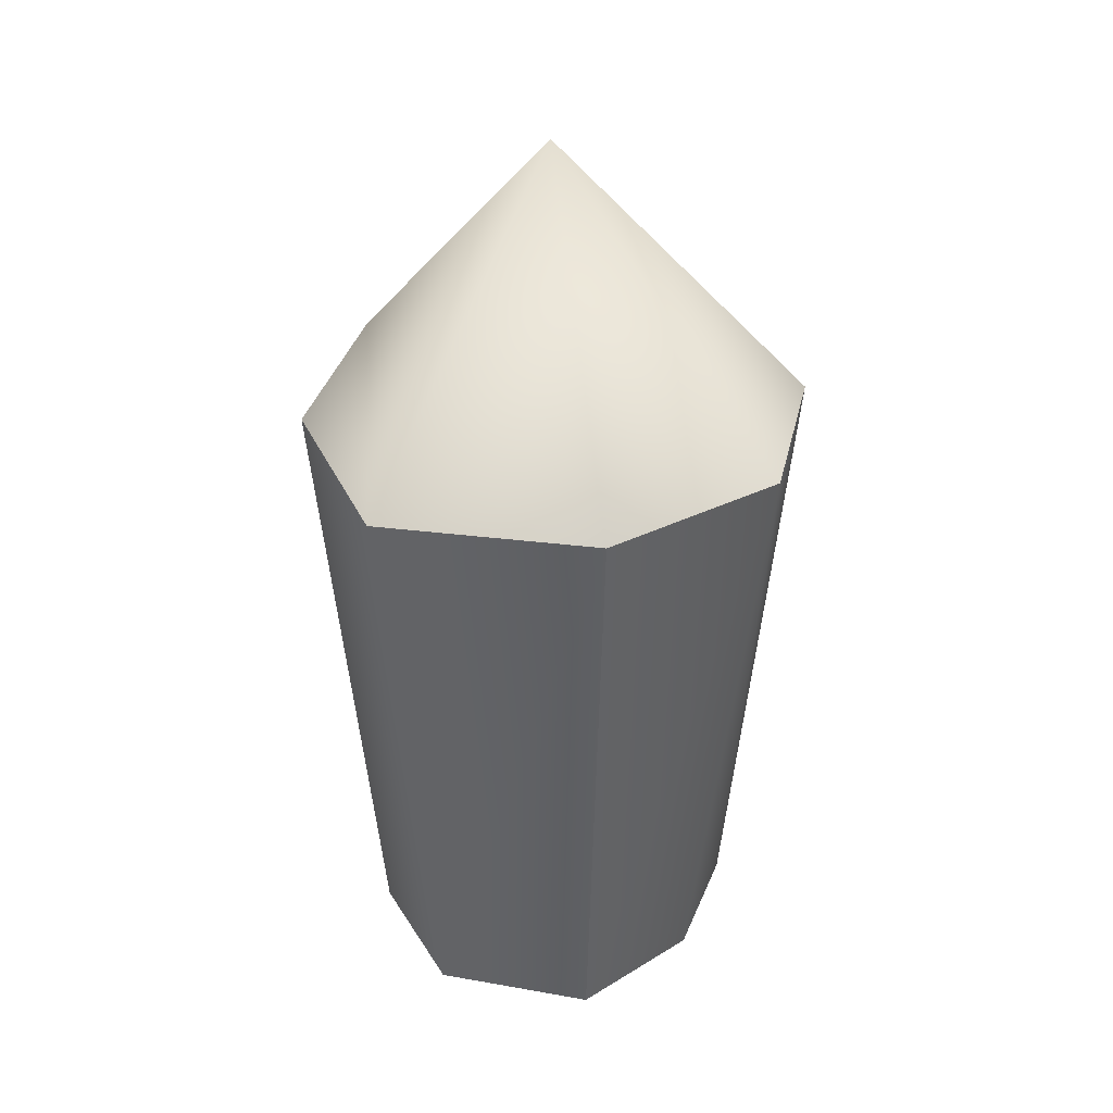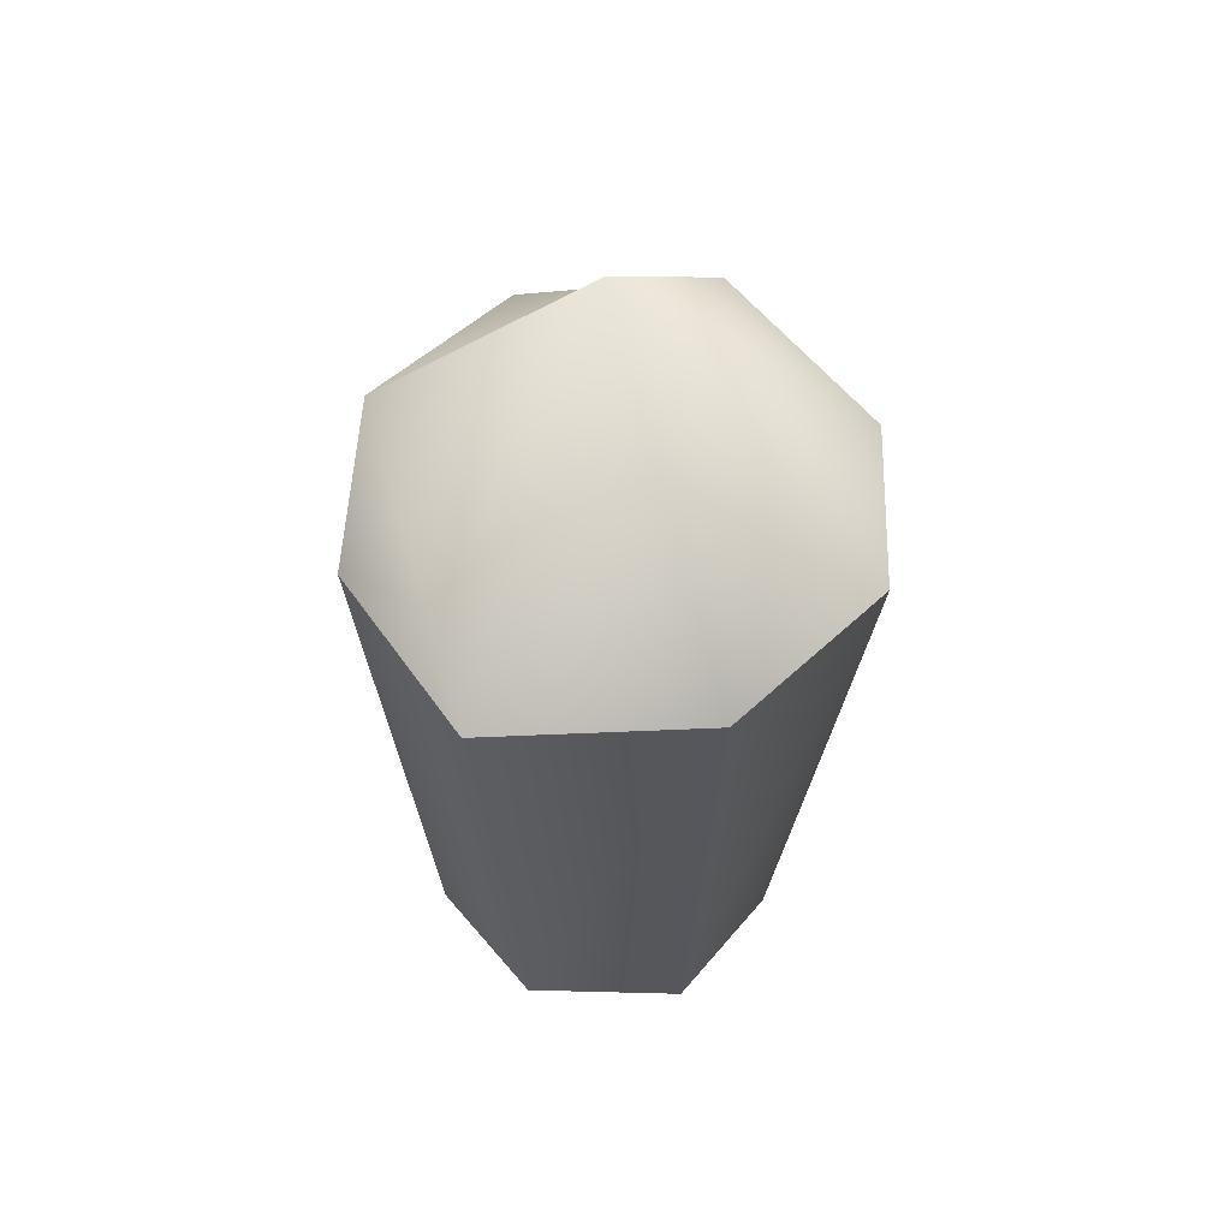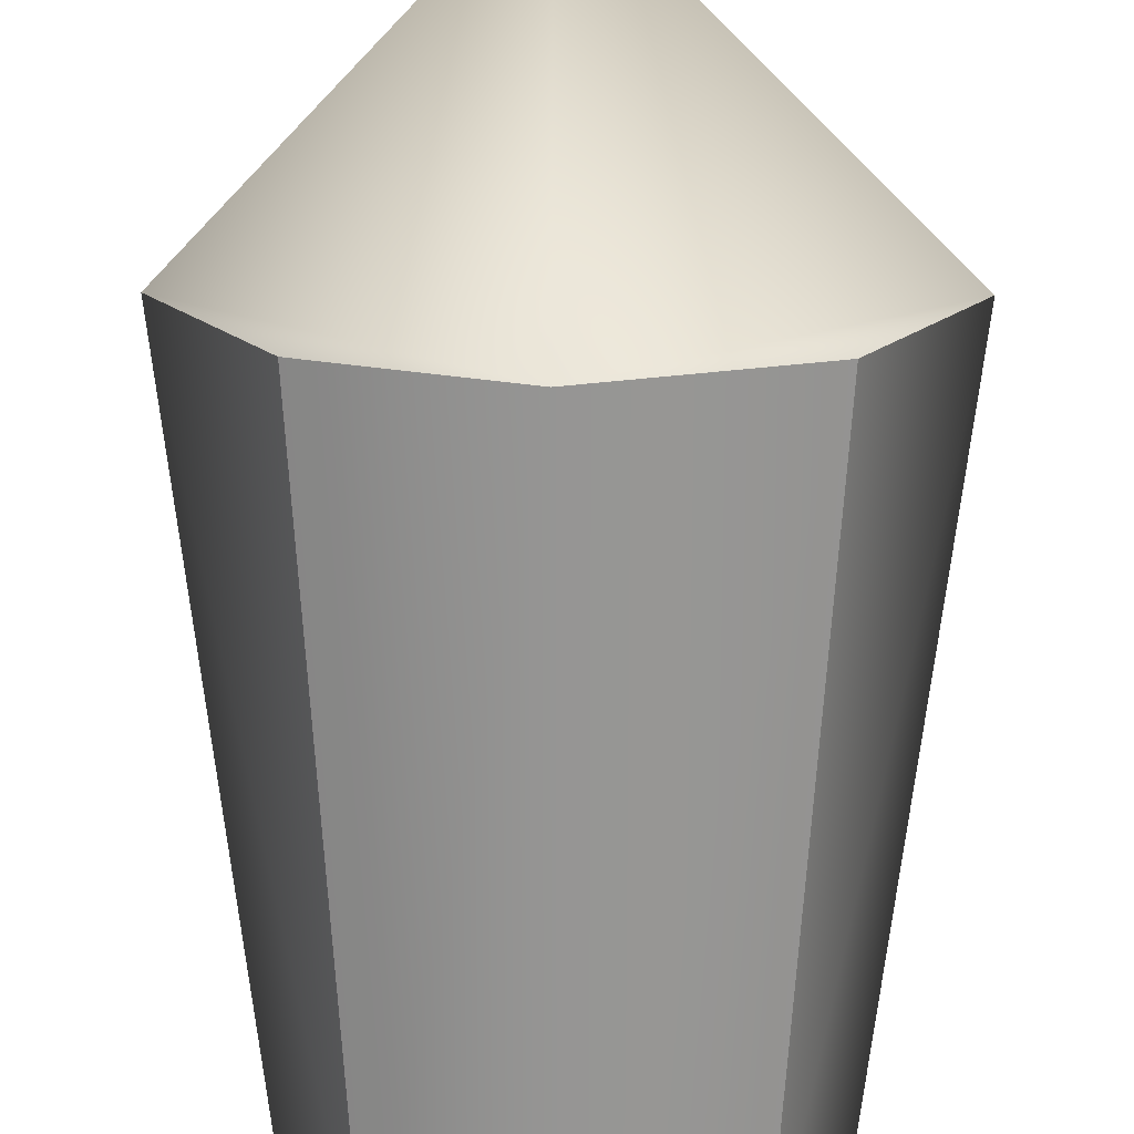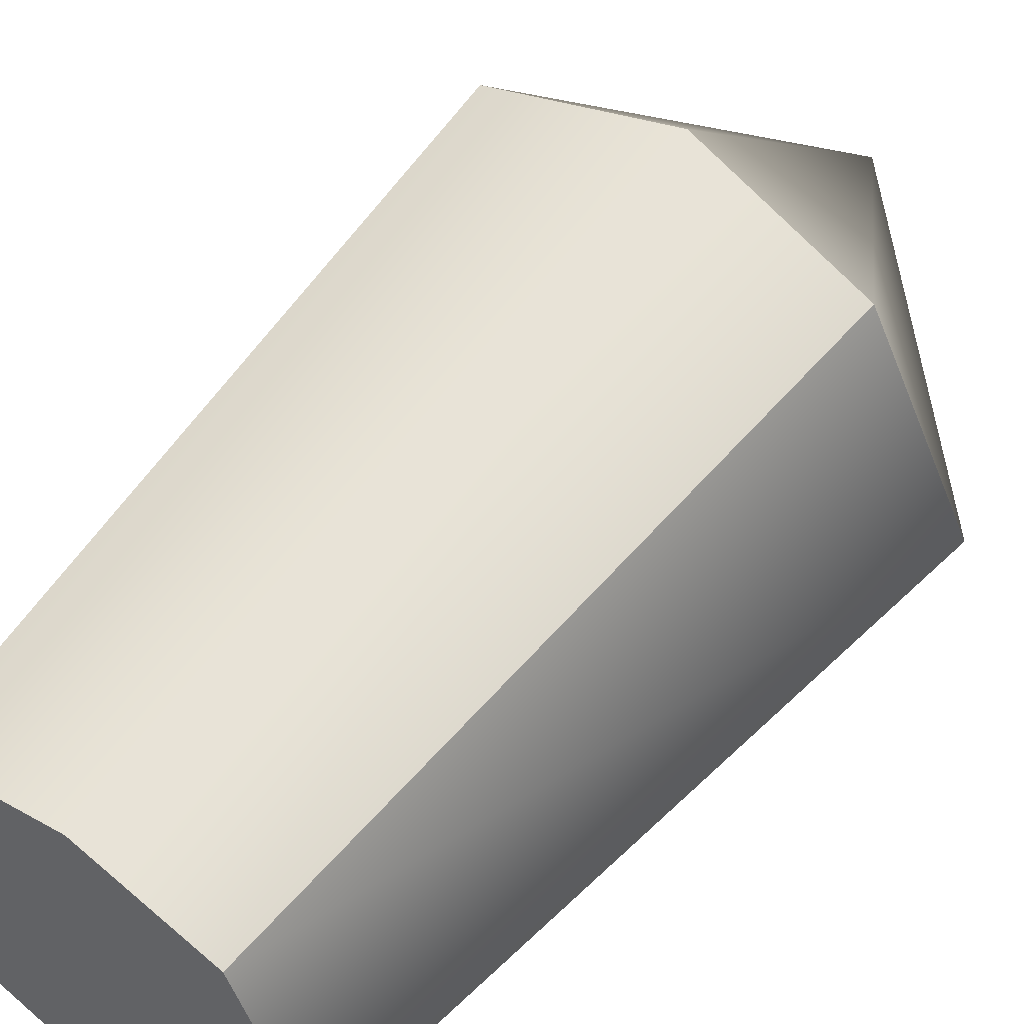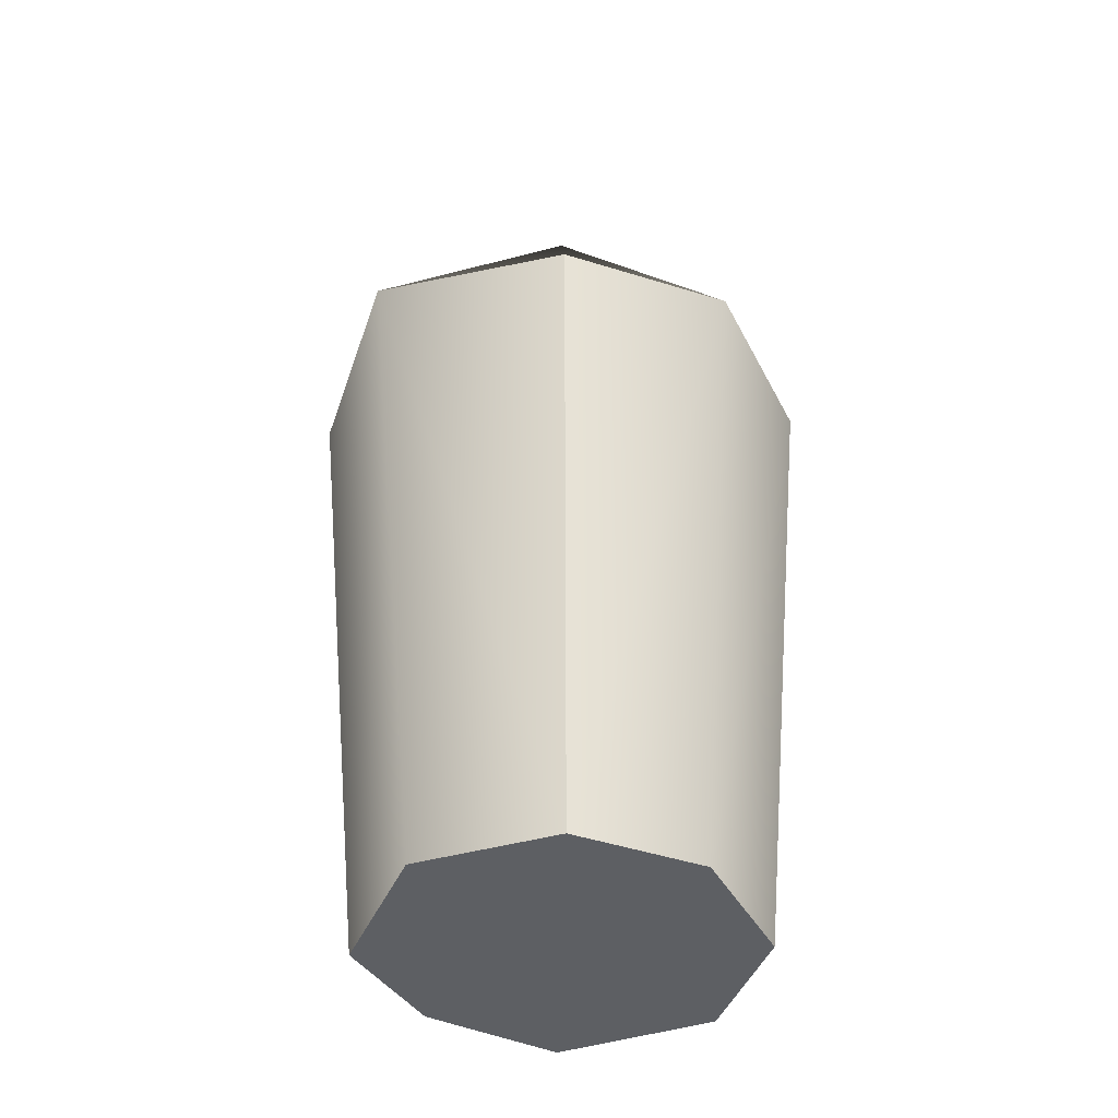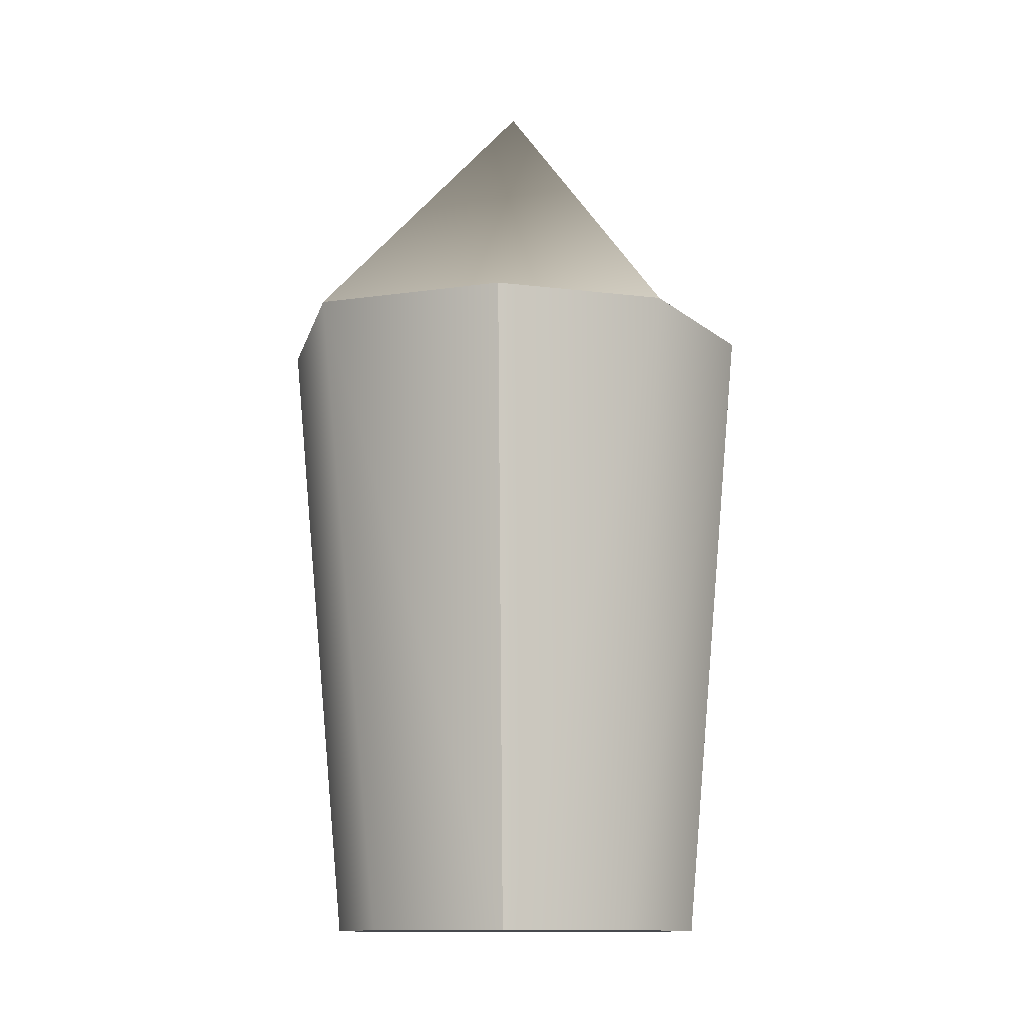
<metadata>
{"format":"obj","ext":"obj","renderer":"f3d","projection":"perspective","resolution":1024,"background":"white","views":[{"elev":35.9,"azim":-53.7,"up":"+Y"},{"elev":56.9,"azim":-65.4,"up":"+Y"},{"elev":-72.6,"azim":179.8,"up":"+Z"},{"elev":53.8,"azim":37.3,"up":"+Z"},{"elev":-40.3,"azim":135.5,"up":"+Y"},{"elev":-12.1,"azim":140.0,"up":"+Y"}]}
</metadata>
<code>
g default
v -0.3139 0.008615 0.3411
v 0.4026 0.008615 0.3411
v -0.4254 1.786 0.4665
v 0.5141 1.786 0.4665
v -0.4254 1.786 -0.5307
v 0.5141 1.786 -0.5307
v -0.3139 0.008615 -0.4194
v 0.4026 0.008615 -0.4194
v 0.0711 1.786 -0.7216
v 0.06343 0.008615 -0.553
v 0.06343 0.008615 0.4398
v 0.0711 1.786 0.6595
v -0.7008 1.786 -0.06953
v -0.487 0.008615 -0.06582
v 0.06343 0.008615 -0.06582
v 0.5757 0.008615 -0.06582
v 0.7895 1.786 -0.06953
v 0.0711 2.54 -0.06953
g pCube7
f 1 11 12 3
f 3 12 18 13
f 5 9 10 7
f 14 15 11 1
f 2 16 17 4
f 14 1 3 13
f 9 6 8 10
f 11 15 16 2
f 12 11 2 4
f 18 12 4 17
f 7 14 13 5
f 7 10 15 14
f 16 15 10 8
f 17 16 8 6
f 9 18 17 6
f 13 18 9 5

</code>
